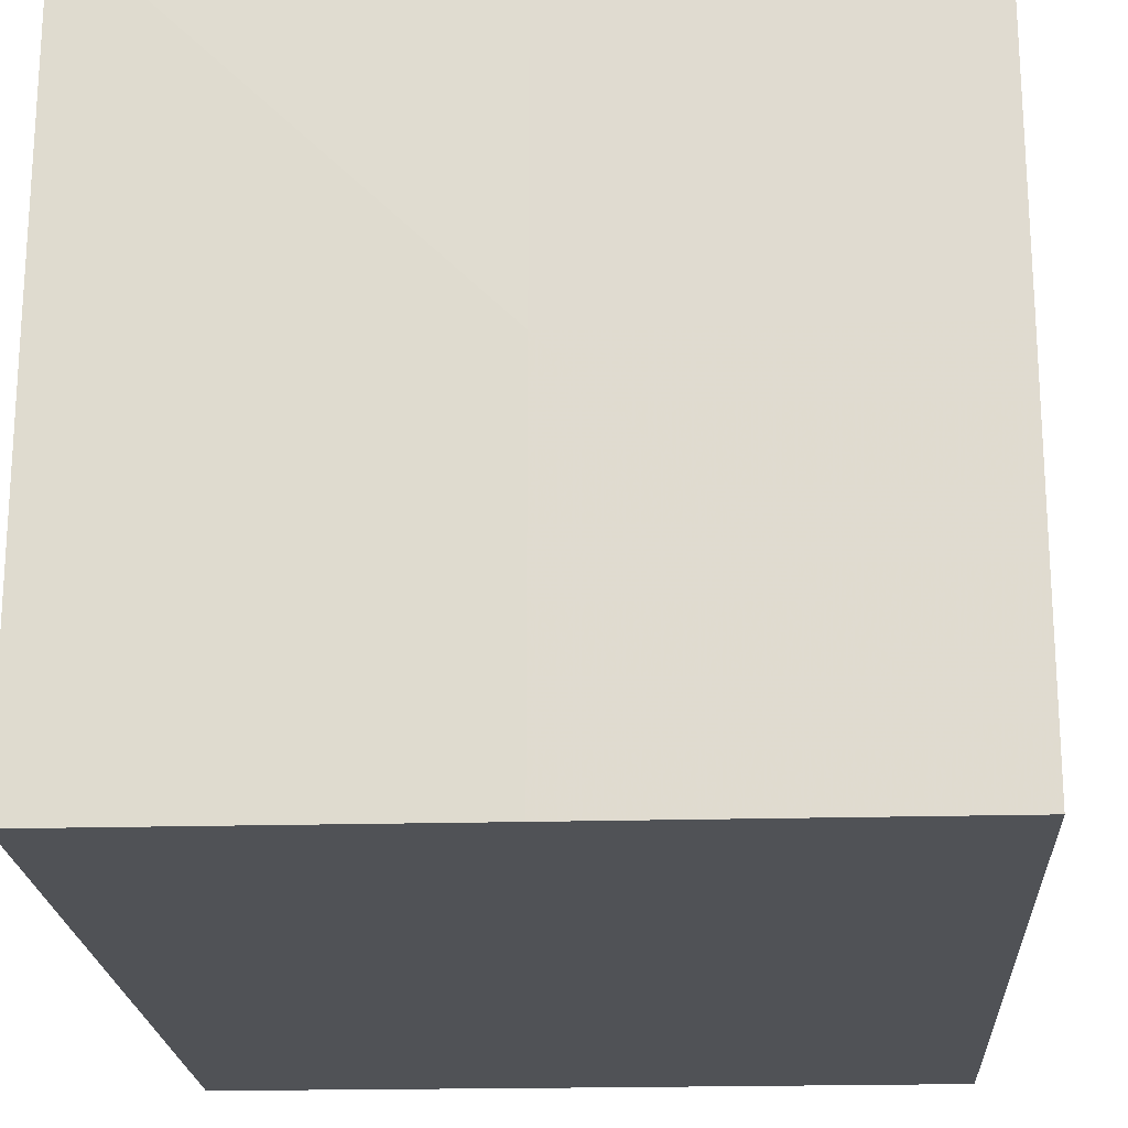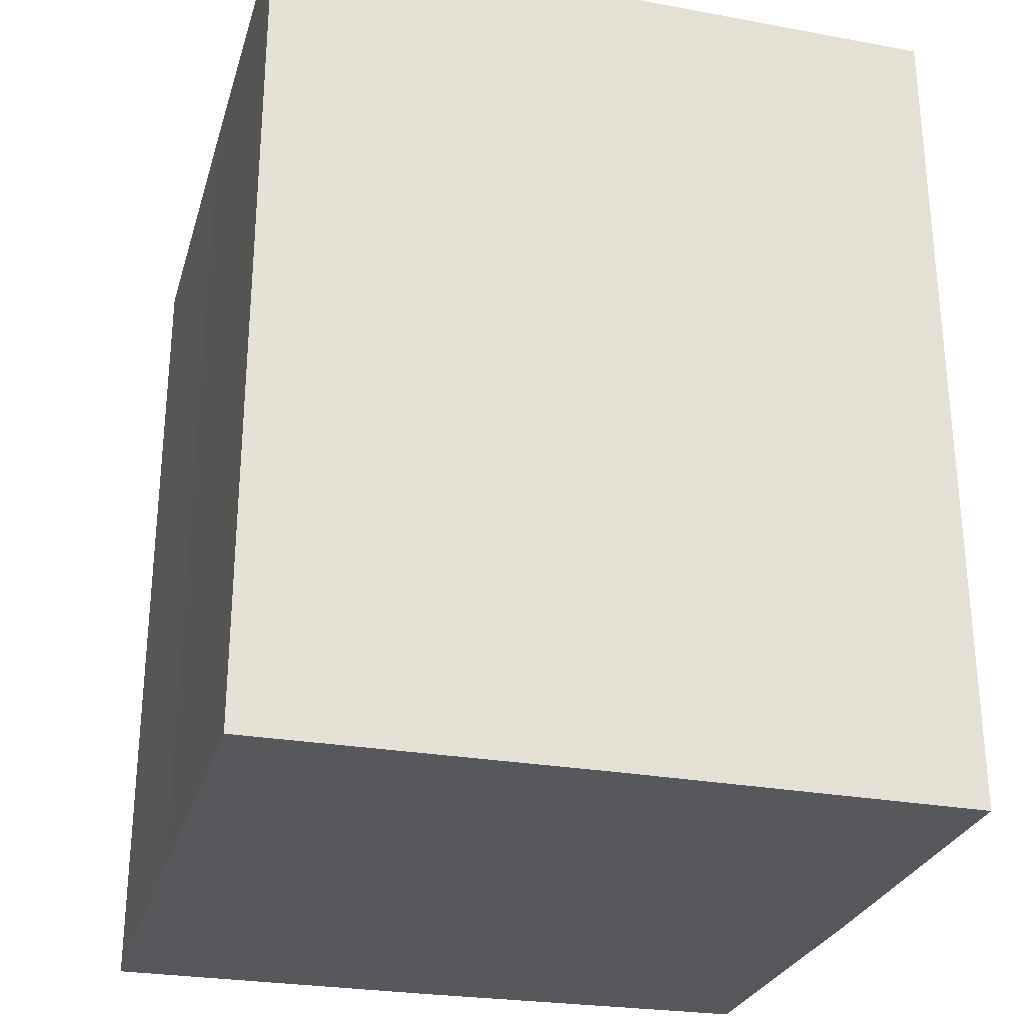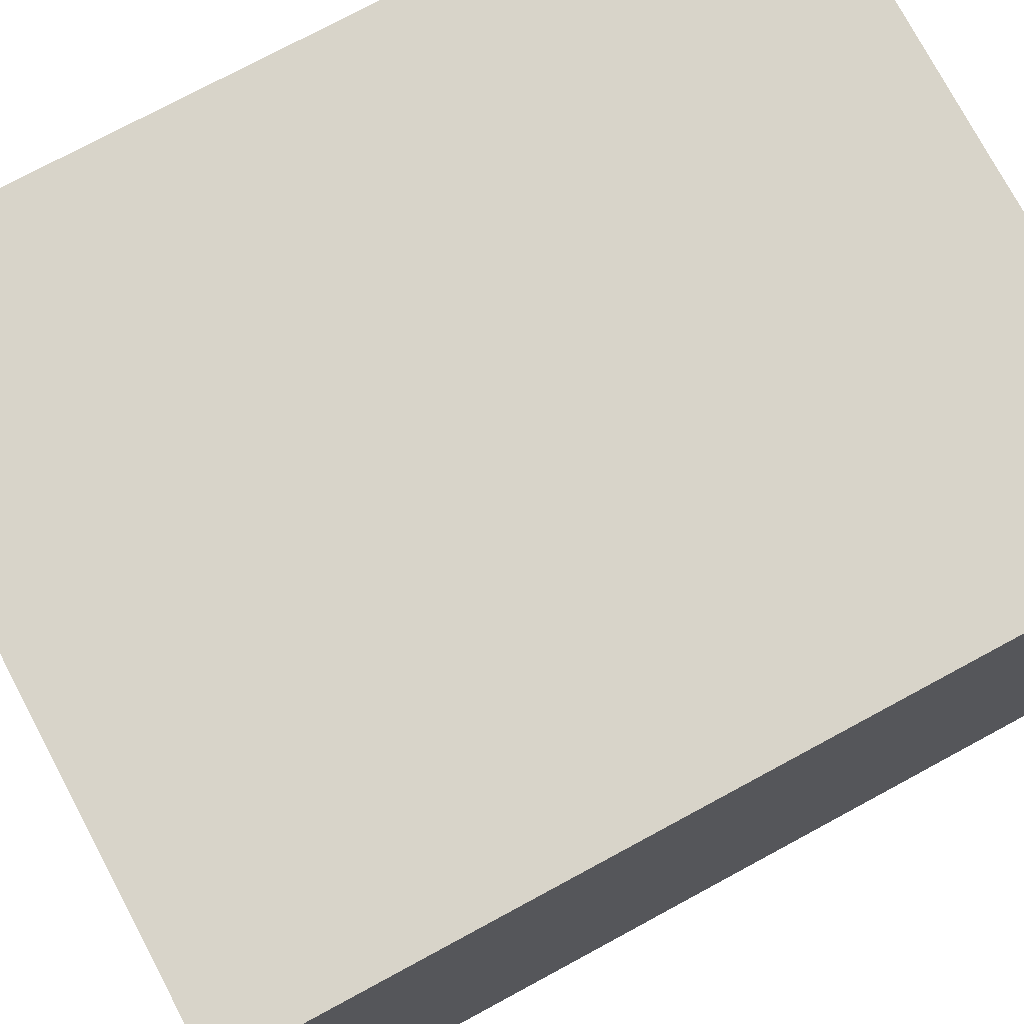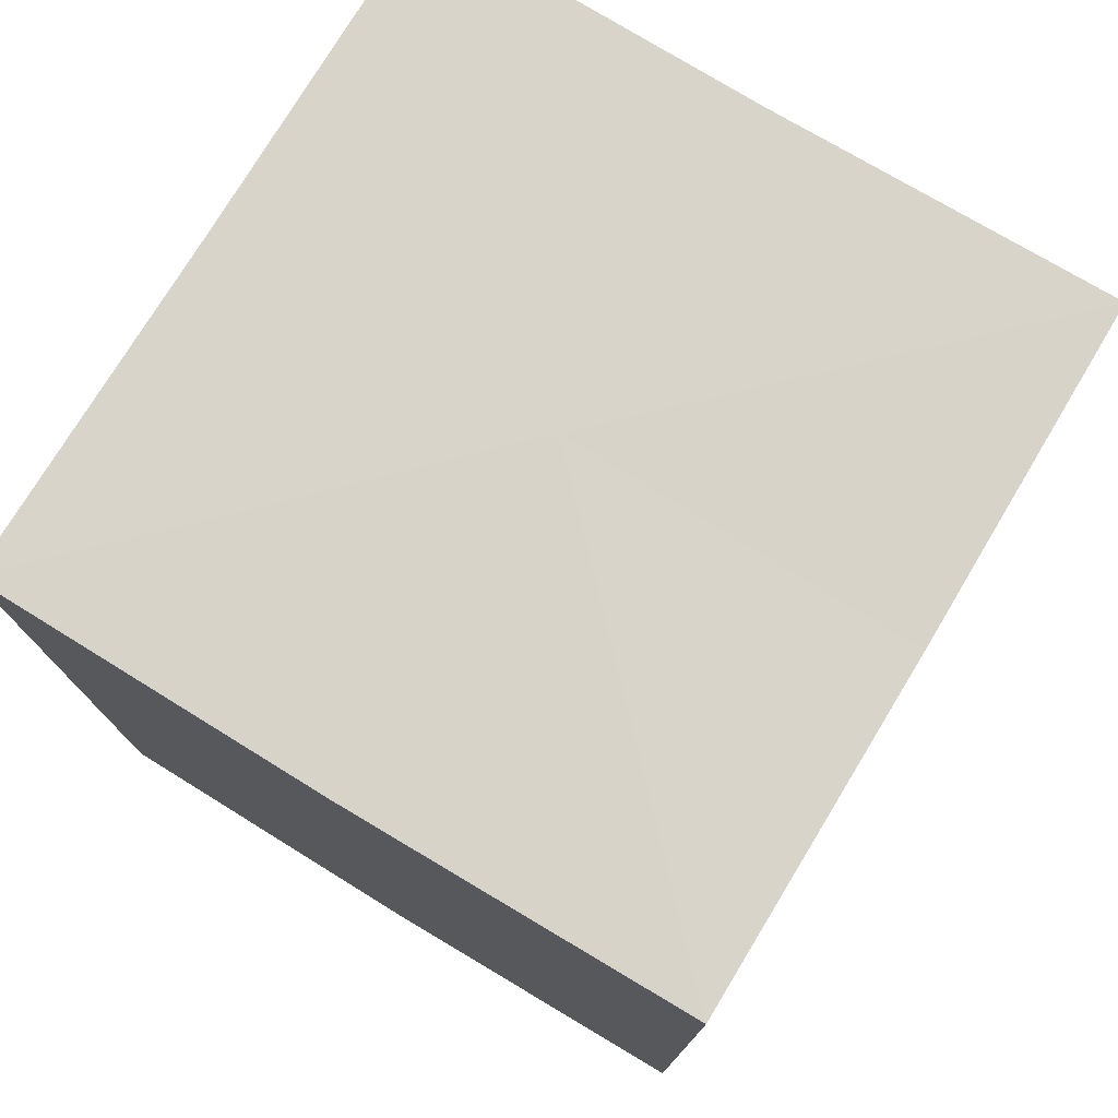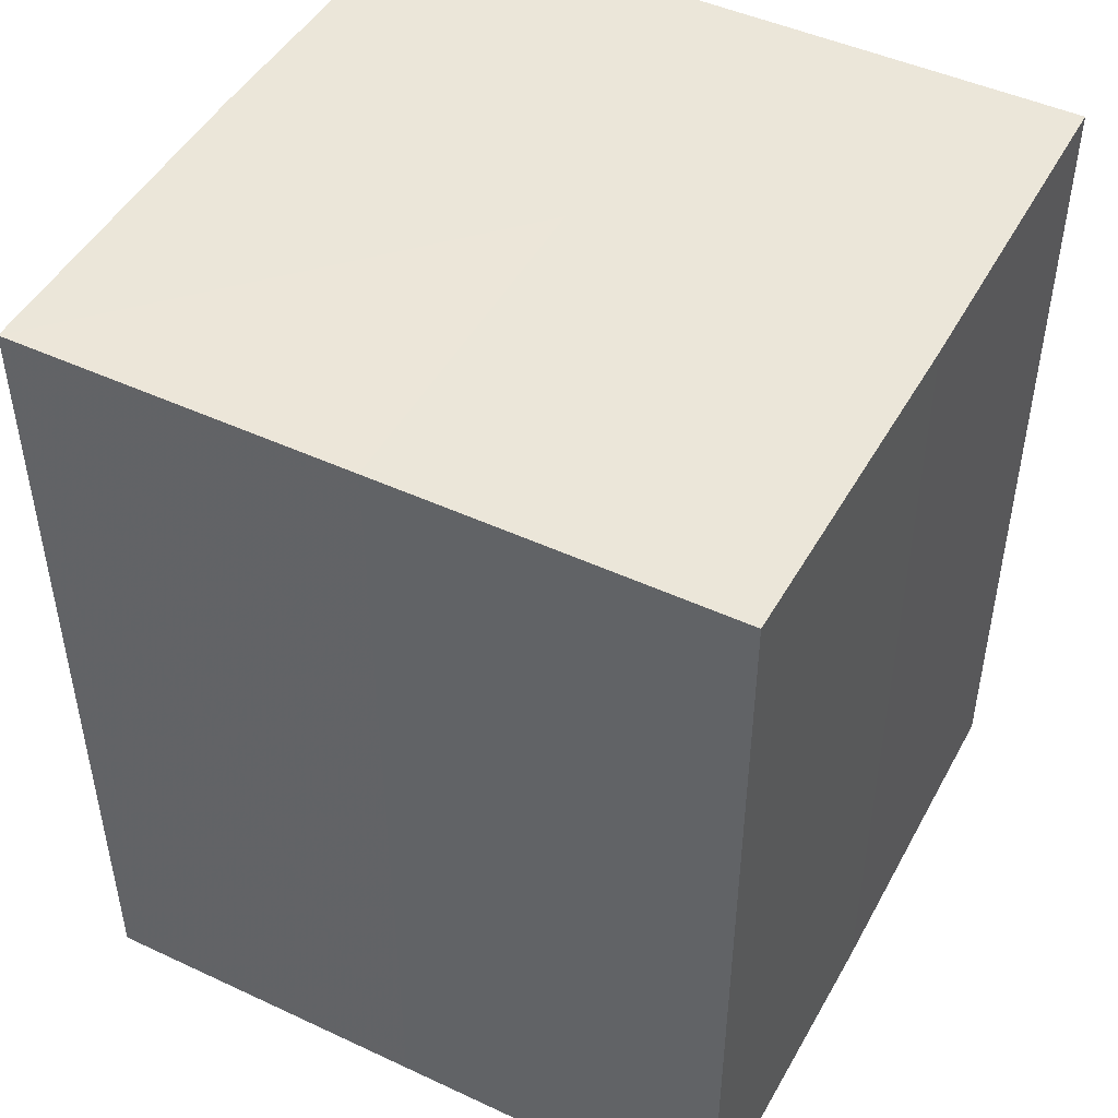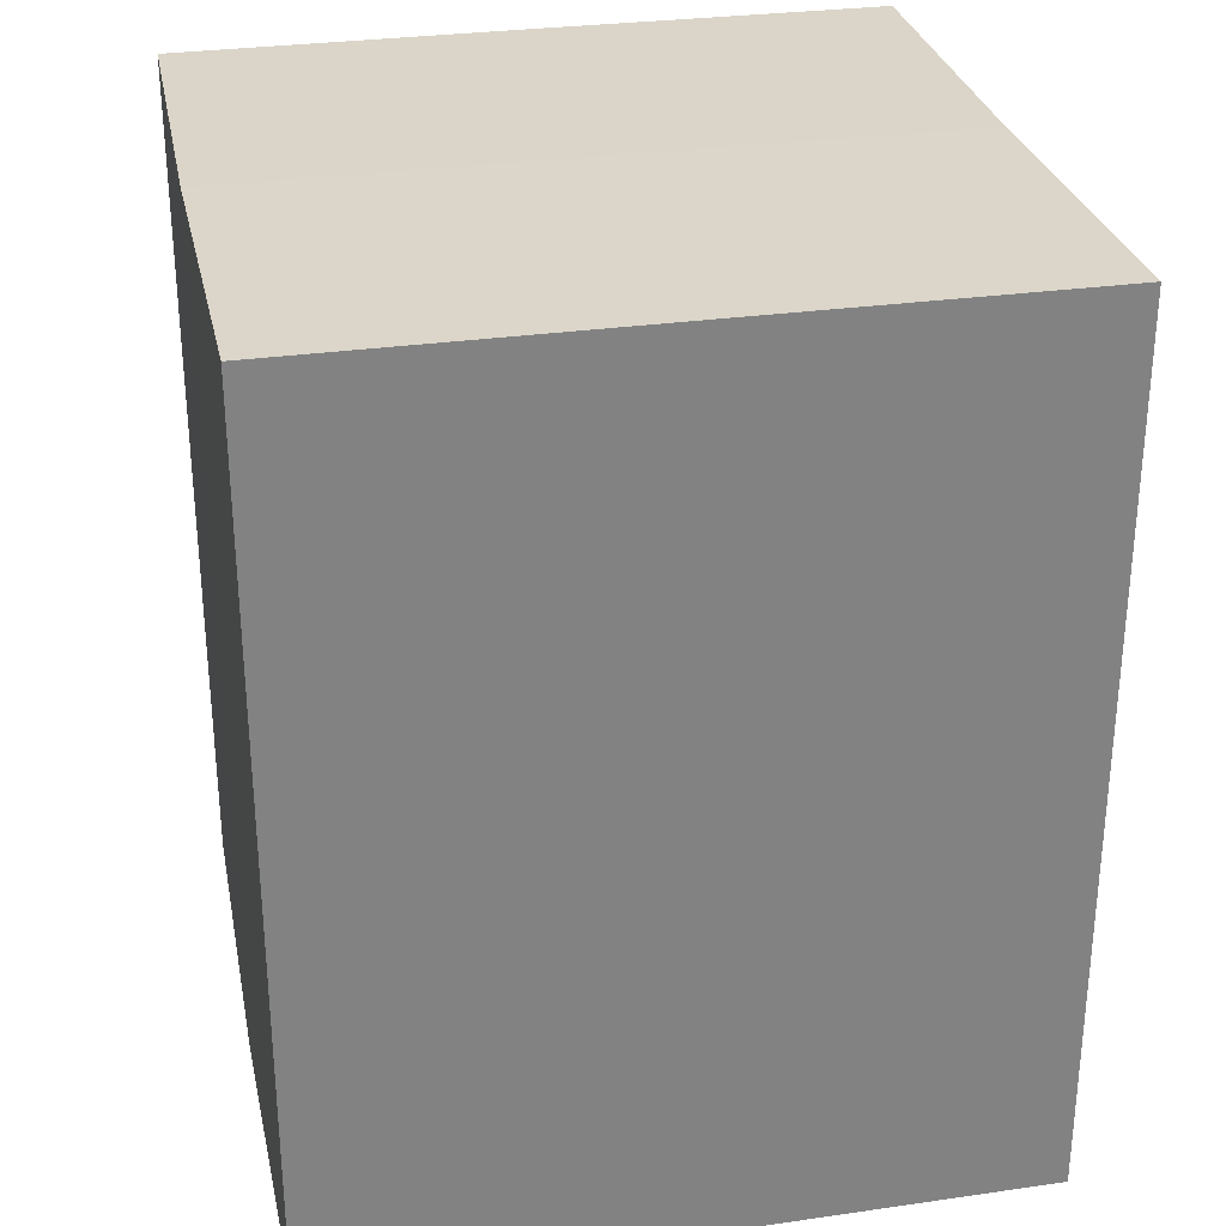
<metadata>
{"format":"obj","ext":"obj","renderer":"f3d","projection":"perspective","resolution":1024,"background":"white","views":[{"elev":-20.8,"azim":-176.9,"up":"+Y"},{"elev":-27.8,"azim":-15.1,"up":"+Z"},{"elev":75.2,"azim":-118.1,"up":"+Y"},{"elev":75.8,"azim":-58.9,"up":"+Z"},{"elev":47.3,"azim":-62.0,"up":"+Z"},{"elev":29.4,"azim":-101.7,"up":"+Z"}]}
</metadata>
<code>
o 12256
v 2217 1884 8.411
v 2217 1884 8.411
v 2217 1884 8.436
v 2217 1884 8.411
v 2217 1884 8.436
v 2217 1884 8.411
v 2217 1884 8.436
v 2217 1884 8.411
v 2217 1884 8.436
v 2217 1884 8.411
v 2217 1884 8.411
v 2217 1884 8.411
v 2217 1884 8.411
v 2217 1884 8.411
v 2217 1884 8.411
v 2217 1884 8.411
v 2217 1884 8.411
v 2217 1884 8.436
v 2217 1884 8.436
v 2217 1884 8.436
v 2217 1884 8.436
v 2217 1884 8.436
v 2217 1884 8.411
v 2217 1884 8.436
v 2217 1884 8.411
v 2217 1884 8.411
v 2217 1884 8.411
v 2217 1884 8.411
v 2217 1884 8.436
v 2217 1884 8.411
v 2217 1884 8.411
v 2217 1884 8.411
v 2217 1884 8.436
v 2217 1884 8.411
v 2217 1884 8.411
v 2217 1884 8.436
v 2217 1884 8.411
v 2217 1884 8.436
v 2217 1884 8.411
v 2217 1884 8.436
v 2217 1884 8.436
v 2217 1884 8.436
v 2217 1884 8.436
v 2217 1884 8.436
v 2217 1884 8.436
v 2217 1884 8.436
v 2217 1884 8.436
v 2217 1884 8.436
v 2217 1884 8.436
v 2217 1884 8.436
f 1 2 3
f 4 1 5
f 5 6 7
f 7 8 9
f 10 8 11
f 10 12 8
f 10 11 13
f 10 14 12
f 10 13 15
f 10 16 14
f 10 15 17
f 10 17 16
f 18 14 19
f 20 13 21
f 22 23 18
f 24 25 20
f 26 27 22
f 27 28 29
f 30 31 24
f 31 32 33
f 34 35 36
f 35 37 38
f 36 39 40
f 40 17 41
f 42 43 44
f 42 45 43
f 42 44 46
f 42 47 45
f 42 46 48
f 42 49 47
f 42 48 50
f 42 50 49

</code>
